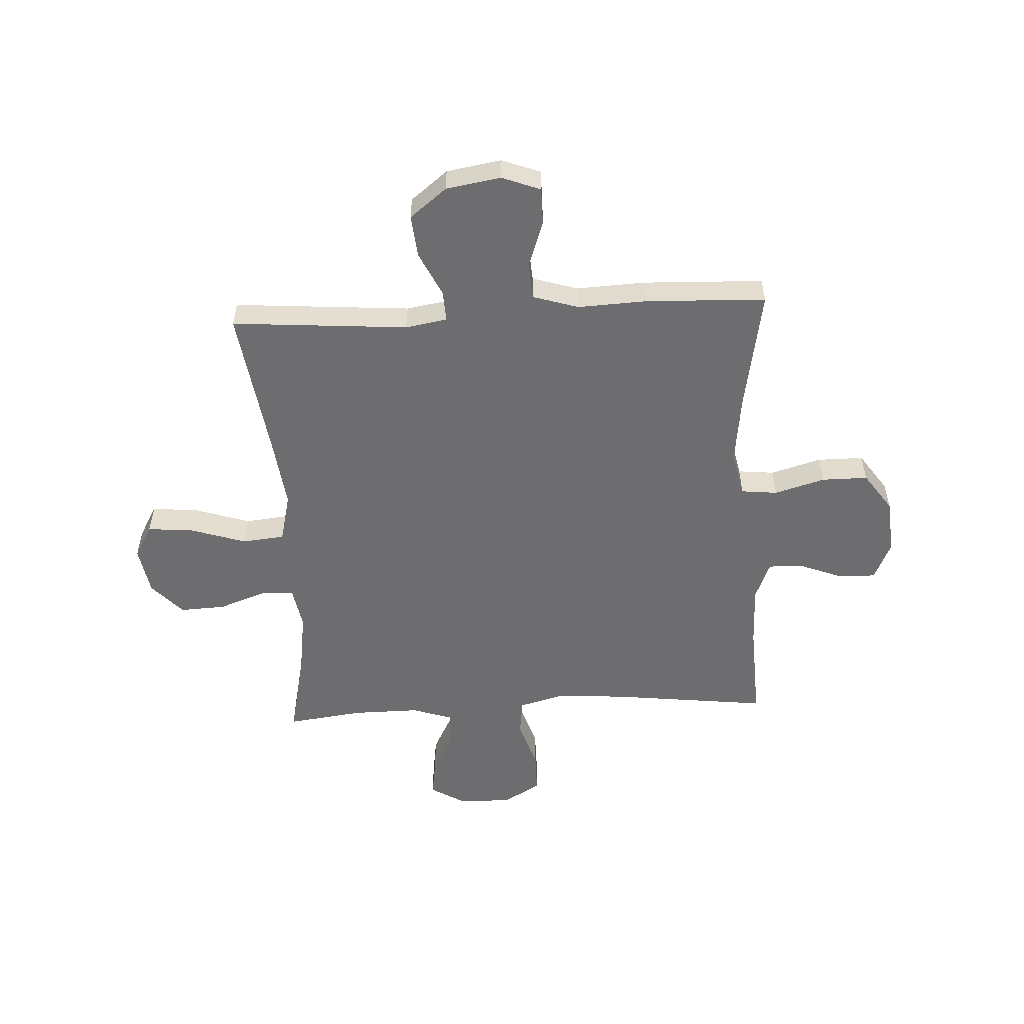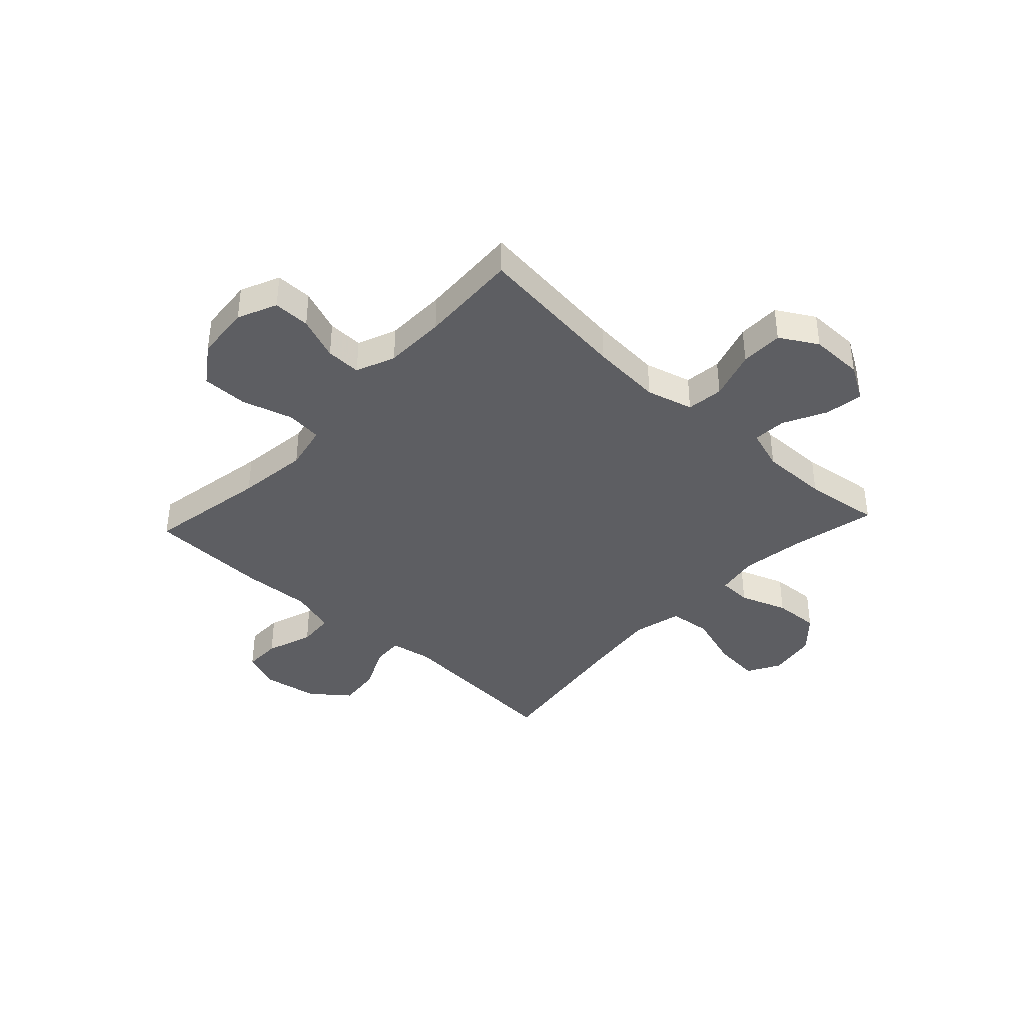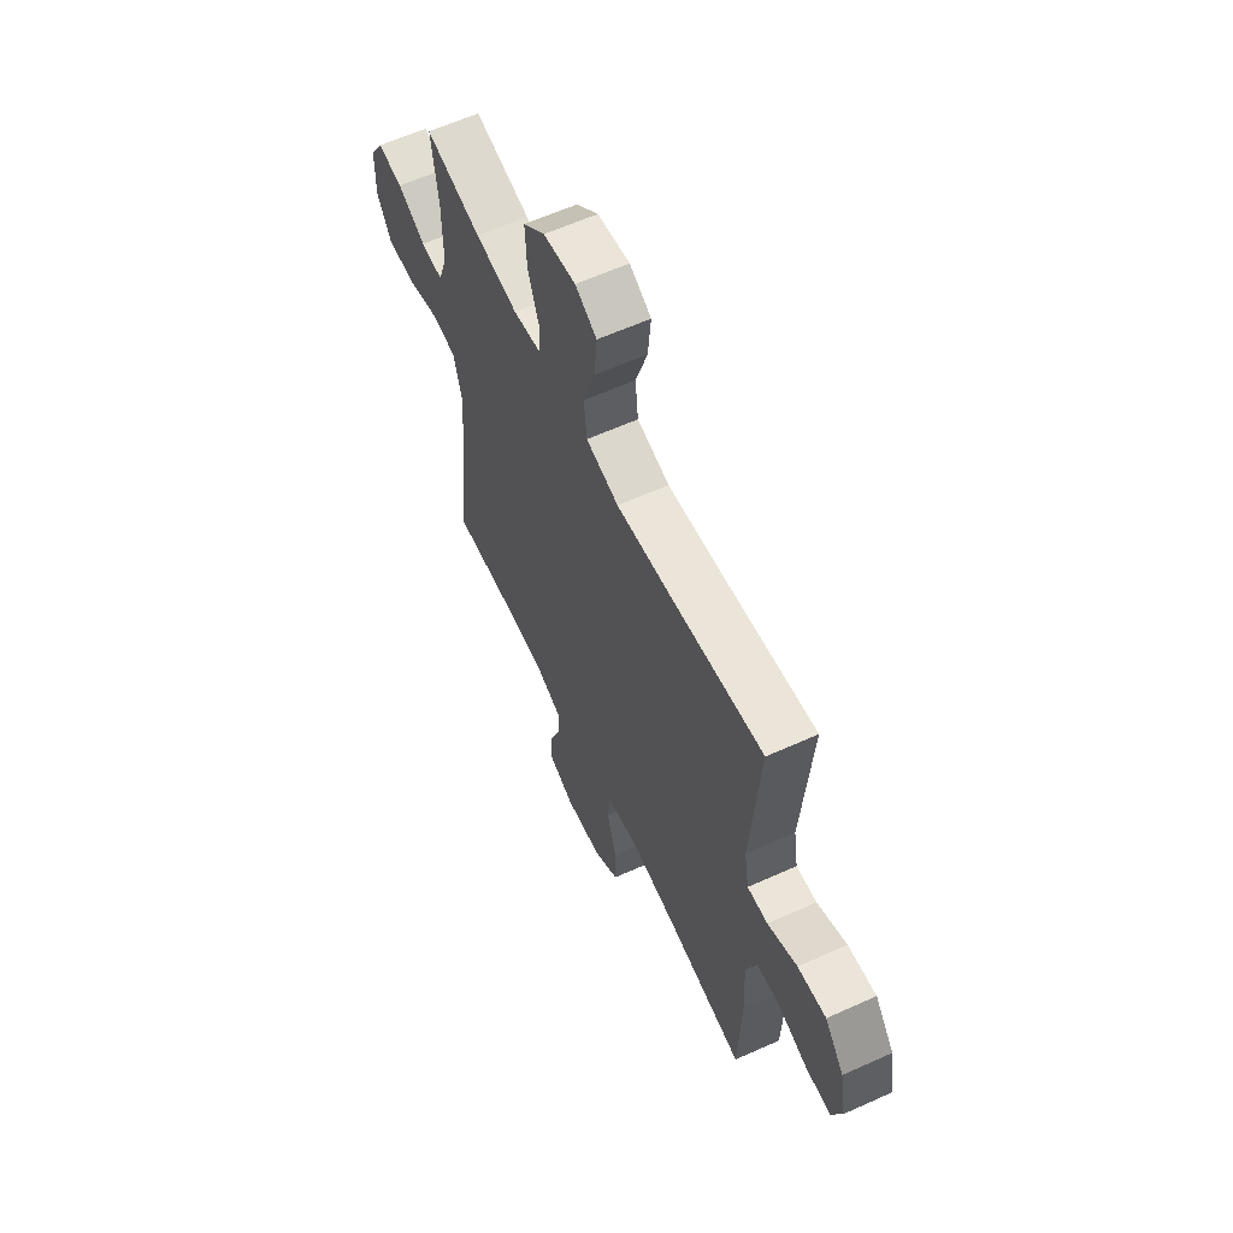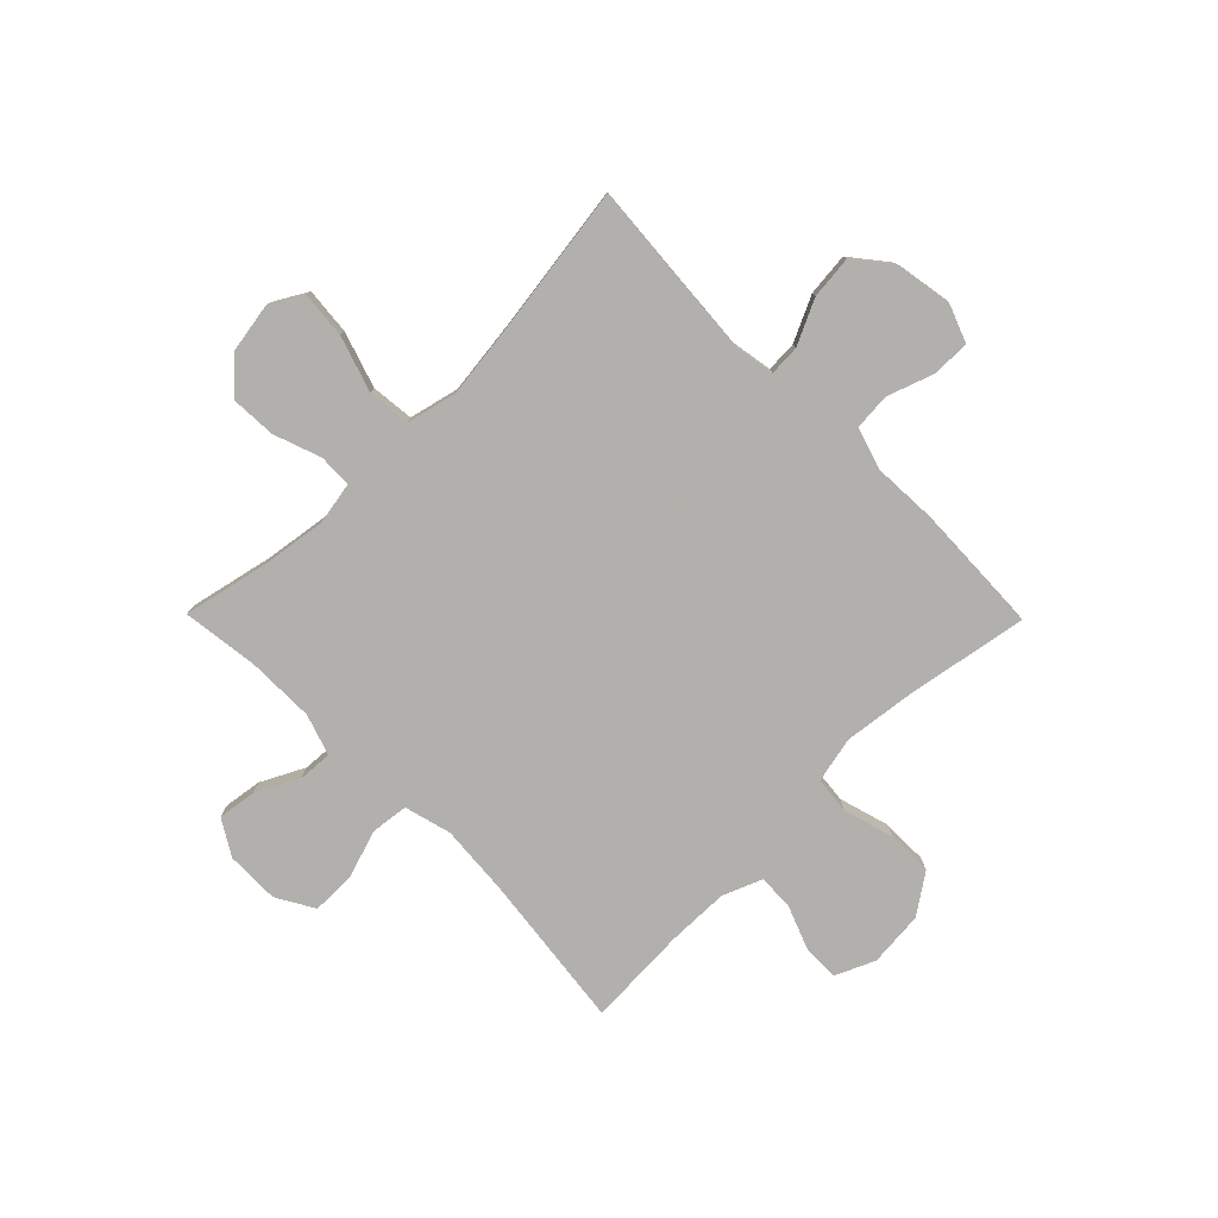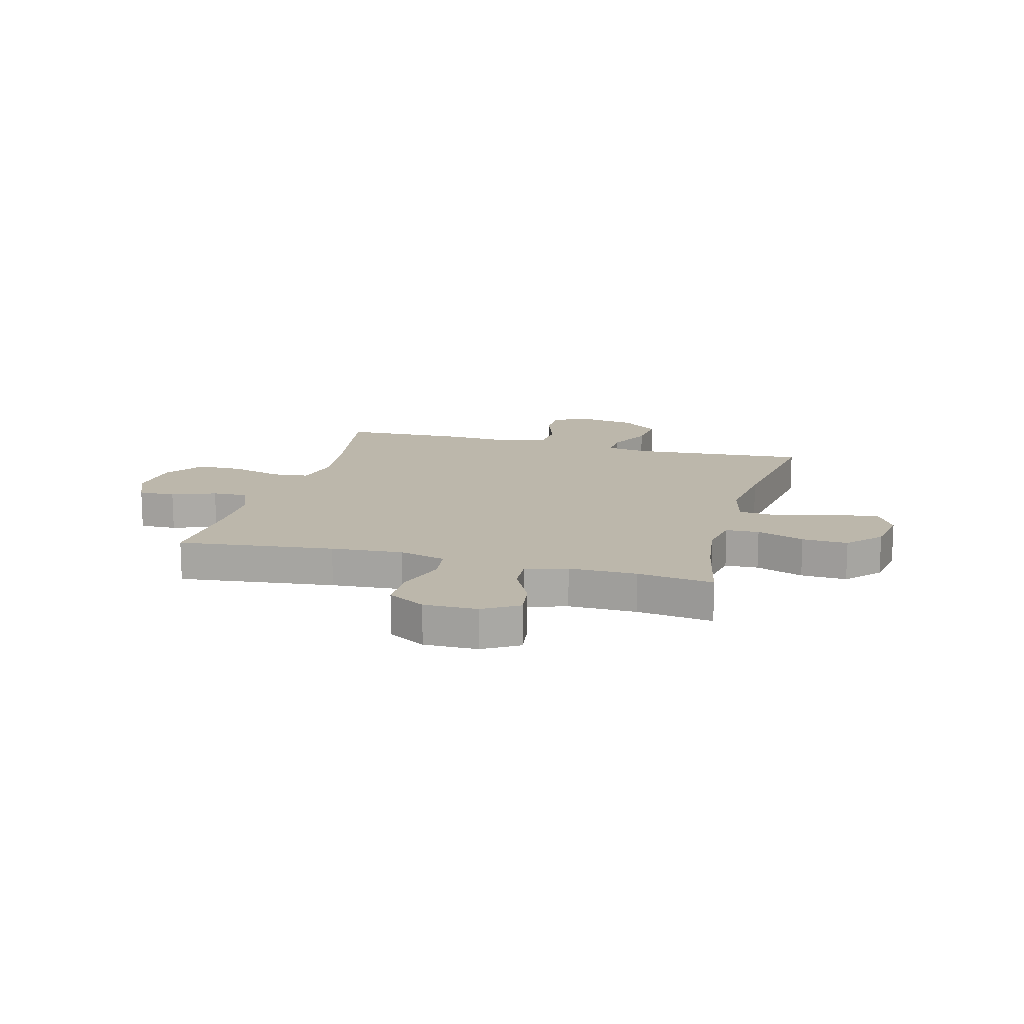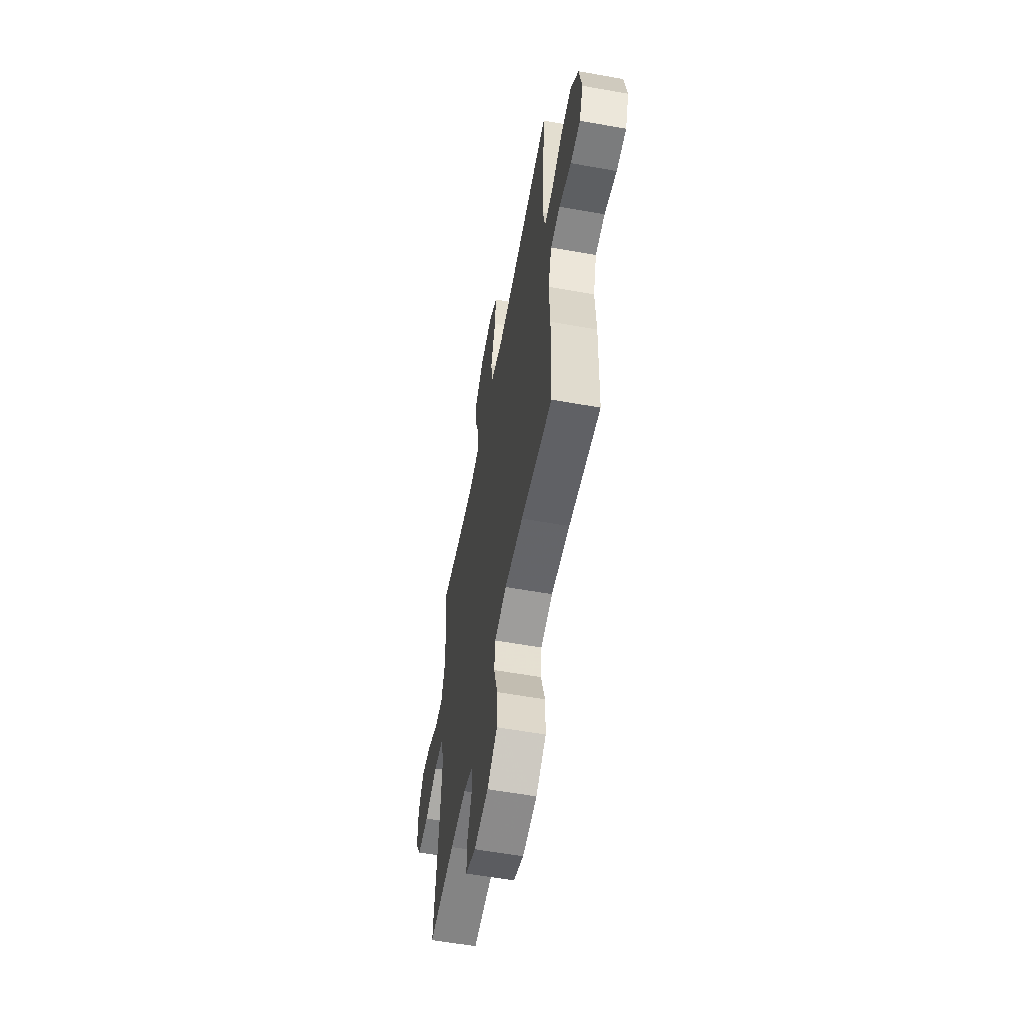
<metadata>
{"format":"obj","ext":"obj","renderer":"f3d","projection":"perspective","resolution":1024,"background":"white","views":[{"elev":-54.1,"azim":93.0,"up":"+Y"},{"elev":-39.1,"azim":-132.9,"up":"+Y"},{"elev":61.3,"azim":65.3,"up":"+Z"},{"elev":-78.6,"azim":44.6,"up":"+Y"},{"elev":14.5,"azim":-74.9,"up":"+Y"},{"elev":-58.6,"azim":79.5,"up":"+Z"}]}
</metadata>
<code>
v 0.5 0.07 0.5
v 0.475 0.07 0.175
v 0.488 0.07 0.098
v 0.545 0.07 0.101
v 0.627 0.07 0.14
v 0.706 0.07 0.148
v 0.76 0.07 0.08
v 0.777 0.07 -0.021
v 0.75 0.07 -0.092
v 0.681 0.07 -0.092
v 0.595 0.07 -0.062
v 0.528 0.07 -0.067
v 0.502 0.07 -0.151
v 0.508 0.07 -0.278
v 0.5 0.07 -0.5
v 0.278 0.07 -0.461
v 0.147 0.07 -0.445
v 0.062 0.07 -0.463
v 0.055 0.07 -0.53
v 0.082 0.07 -0.623
v 0.082 0.07 -0.708
v 0.01 0.07 -0.758
v -0.092 0.07 -0.767
v -0.164 0.07 -0.735
v -0.163 0.07 -0.667
v -0.132 0.07 -0.587
v -0.13 0.07 -0.522
v -0.202 0.07 -0.493
v -0.315 0.07 -0.491
v -0.5 0.07 -0.5
v -0.466 0.07 -0.214
v -0.456 0.07 -0.083
v -0.479 0.07 0.003
v -0.547 0.07 0.011
v -0.638 0.07 -0.018
v -0.717 0.07 -0.018
v -0.757 0.07 0.051
v -0.756 0.07 0.149
v -0.717 0.07 0.214
v -0.647 0.07 0.204
v -0.568 0.07 0.164
v -0.506 0.07 0.16
v -0.481 0.07 0.236
v -0.482 0.07 0.36
v -0.5 0.07 0.5
v -0.344 0.07 0.466
v -0.225 0.07 0.449
v -0.147 0.07 0.463
v -0.145 0.07 0.524
v -0.176 0.07 0.611
v -0.18 0.07 0.695
v -0.119 0.07 0.751
v -0.029 0.07 0.766
v 0.031 0.07 0.732
v 0.023 0.07 0.646
v -0.01 0.07 0.544
v -0.002 0.07 0.466
v 0.089 0.07 0.444
v 0.227 0.07 0.461
v 0.5 0 0.5
v 0.475 0 0.175
v 0.488 0 0.098
v 0.545 0 0.101
v 0.627 0 0.14
v 0.706 0 0.148
v 0.76 0 0.08
v 0.777 0 -0.021
v 0.75 0 -0.092
v 0.681 0 -0.092
v 0.595 0 -0.062
v 0.528 0 -0.067
v 0.502 0 -0.151
v 0.508 0 -0.278
v 0.5 0 -0.5
v 0.278 0 -0.461
v 0.147 0 -0.445
v 0.062 0 -0.463
v 0.055 0 -0.53
v 0.082 0 -0.623
v 0.082 0 -0.708
v 0.01 0 -0.758
v -0.092 0 -0.767
v -0.164 0 -0.735
v -0.163 0 -0.667
v -0.132 0 -0.587
v -0.13 0 -0.522
v -0.202 0 -0.493
v -0.315 0 -0.491
v -0.5 0 -0.5
v -0.466 0 -0.214
v -0.456 0 -0.083
v -0.479 0 0.003
v -0.547 0 0.011
v -0.638 0 -0.018
v -0.717 0 -0.018
v -0.757 0 0.051
v -0.756 0 0.149
v -0.717 0 0.214
v -0.647 0 0.204
v -0.568 0 0.164
v -0.506 0 0.16
v -0.481 0 0.236
v -0.482 0 0.36
v -0.5 0 0.5
v -0.344 0 0.466
v -0.225 0 0.449
v -0.147 0 0.463
v -0.145 0 0.524
v -0.176 0 0.611
v -0.18 0 0.695
v -0.119 0 0.751
v -0.029 0 0.766
v 0.031 0 0.732
v 0.023 0 0.646
v -0.01 0 0.544
v -0.002 0 0.466
v 0.089 0 0.444
v 0.227 0 0.461
f 54 55 56
f 53 54 56
f 52 53 56
f 51 52 56
f 50 51 56
f 49 50 56
f 48 49 56 57
f 47 48 57 58
f 44 45 46
f 43 44 46 47
f 42 43 47 58
f 39 40 41
f 38 39 41
f 37 38 41
f 36 37 41
f 35 36 41
f 34 35 41
f 33 34 41 42
f 42 58 59
f 33 42 59
f 32 33 59
f 29 30 31
f 59 1 2
f 32 59 2
f 31 32 2
f 29 31 2
f 28 29 2
f 24 25 26
f 23 24 26
f 22 23 26
f 21 22 26
f 20 21 26
f 19 20 26
f 18 19 26 27
f 13 14 15 16
f 12 13 16 17
f 9 10 11
f 8 9 11
f 7 8 11
f 6 7 11
f 5 6 11
f 4 5 11
f 3 4 11 12
f 28 2 3
f 27 28 3
f 18 27 3
f 3 12 17 18
f 115 114 113
f 115 113 112
f 115 112 111
f 115 111 110
f 115 110 109
f 115 109 108
f 116 115 108 107
f 117 116 107 106
f 105 104 103
f 106 105 103 102
f 117 106 102 101
f 100 99 98
f 100 98 97
f 100 97 96
f 100 96 95
f 100 95 94
f 100 94 93
f 101 100 93 92
f 118 117 101
f 118 101 92
f 118 92 91
f 90 89 88
f 61 60 118
f 61 118 91
f 61 91 90
f 61 90 88
f 61 88 87
f 85 84 83
f 85 83 82
f 85 82 81
f 85 81 80
f 85 80 79
f 85 79 78
f 86 85 78 77
f 75 74 73 72
f 76 75 72 71
f 70 69 68
f 70 68 67
f 70 67 66
f 70 66 65
f 70 65 64
f 70 64 63
f 71 70 63 62
f 62 61 87
f 62 87 86
f 62 86 77
f 77 76 71 62
f 1 60 61 2
f 2 61 62 3
f 3 62 63 4
f 4 63 64 5
f 5 64 65 6
f 6 65 66 7
f 7 66 67 8
f 8 67 68 9
f 9 68 69 10
f 10 69 70 11
f 11 70 71 12
f 12 71 72 13
f 13 72 73 14
f 14 73 74 15
f 15 74 75 16
f 16 75 76 17
f 17 76 77 18
f 18 77 78 19
f 19 78 79 20
f 20 79 80 21
f 21 80 81 22
f 22 81 82 23
f 23 82 83 24
f 24 83 84 25
f 25 84 85 26
f 26 85 86 27
f 27 86 87 28
f 28 87 88 29
f 29 88 89 30
f 30 89 90 31
f 31 90 91 32
f 32 91 92 33
f 33 92 93 34
f 34 93 94 35
f 35 94 95 36
f 36 95 96 37
f 37 96 97 38
f 38 97 98 39
f 39 98 99 40
f 40 99 100 41
f 41 100 101 42
f 42 101 102 43
f 43 102 103 44
f 44 103 104 45
f 45 104 105 46
f 46 105 106 47
f 47 106 107 48
f 48 107 108 49
f 49 108 109 50
f 50 109 110 51
f 51 110 111 52
f 52 111 112 53
f 53 112 113 54
f 54 113 114 55
f 55 114 115 56
f 56 115 116 57
f 57 116 117 58
f 58 117 118 59
f 59 118 60 1

</code>
